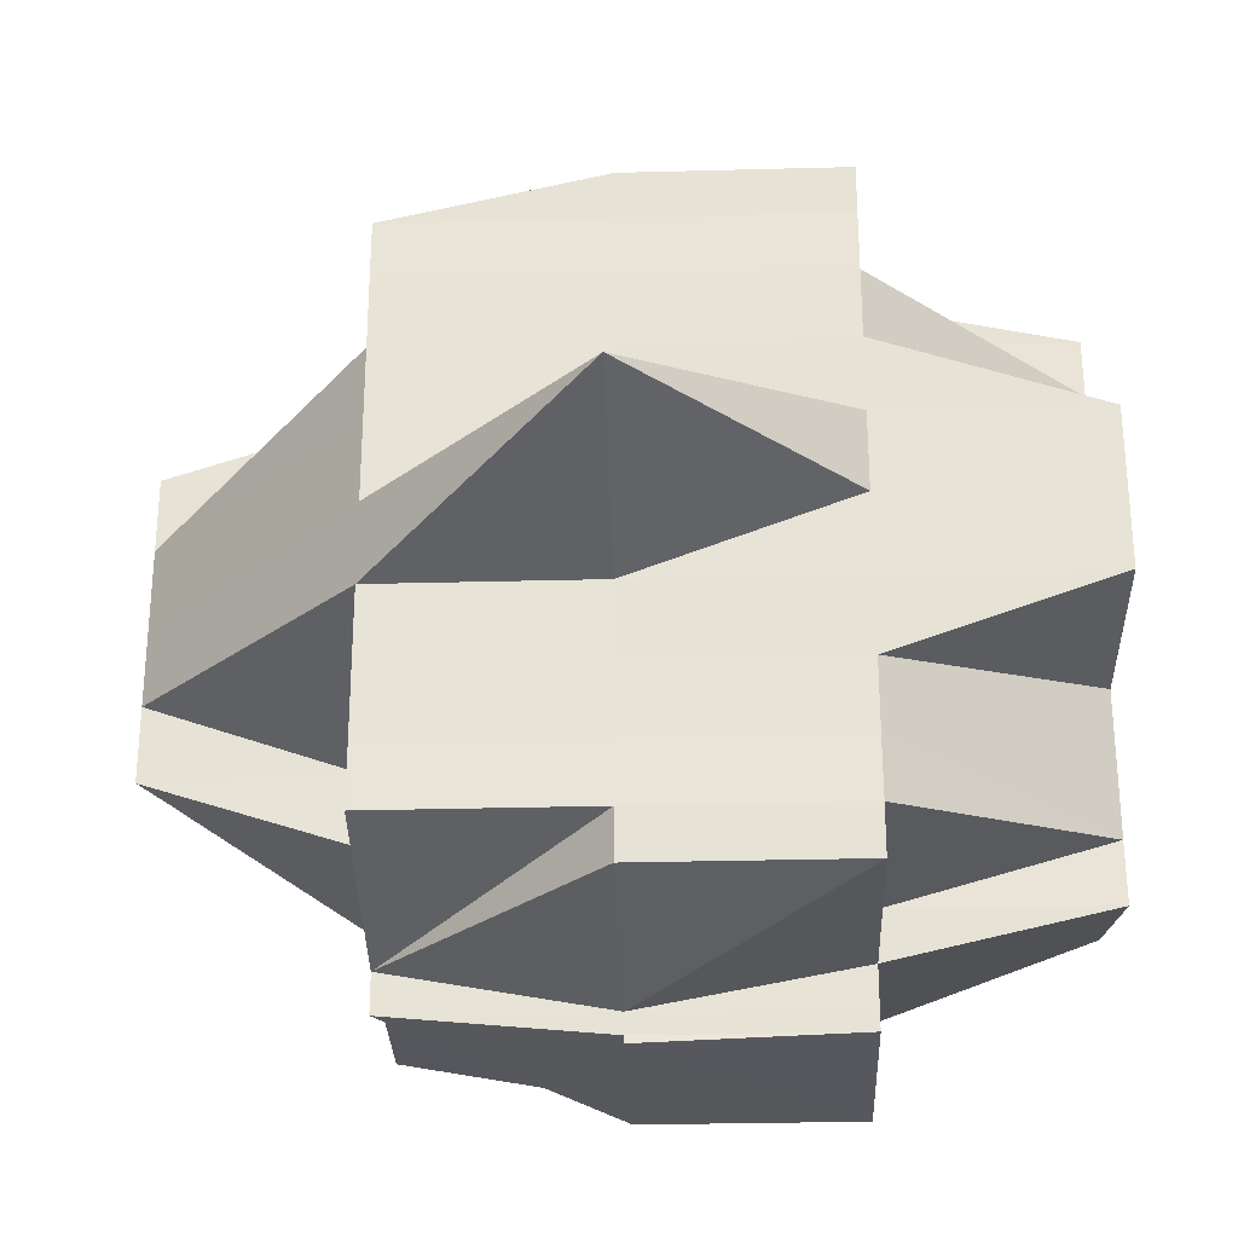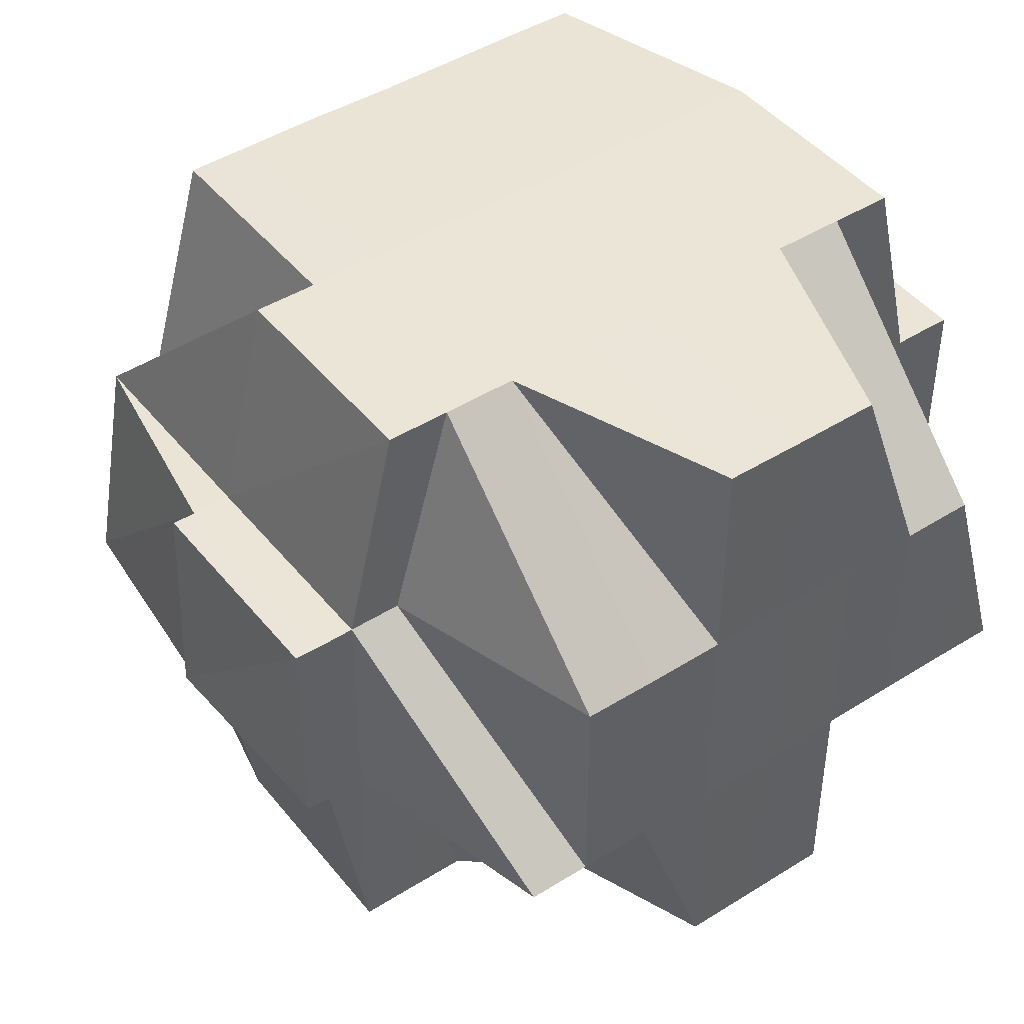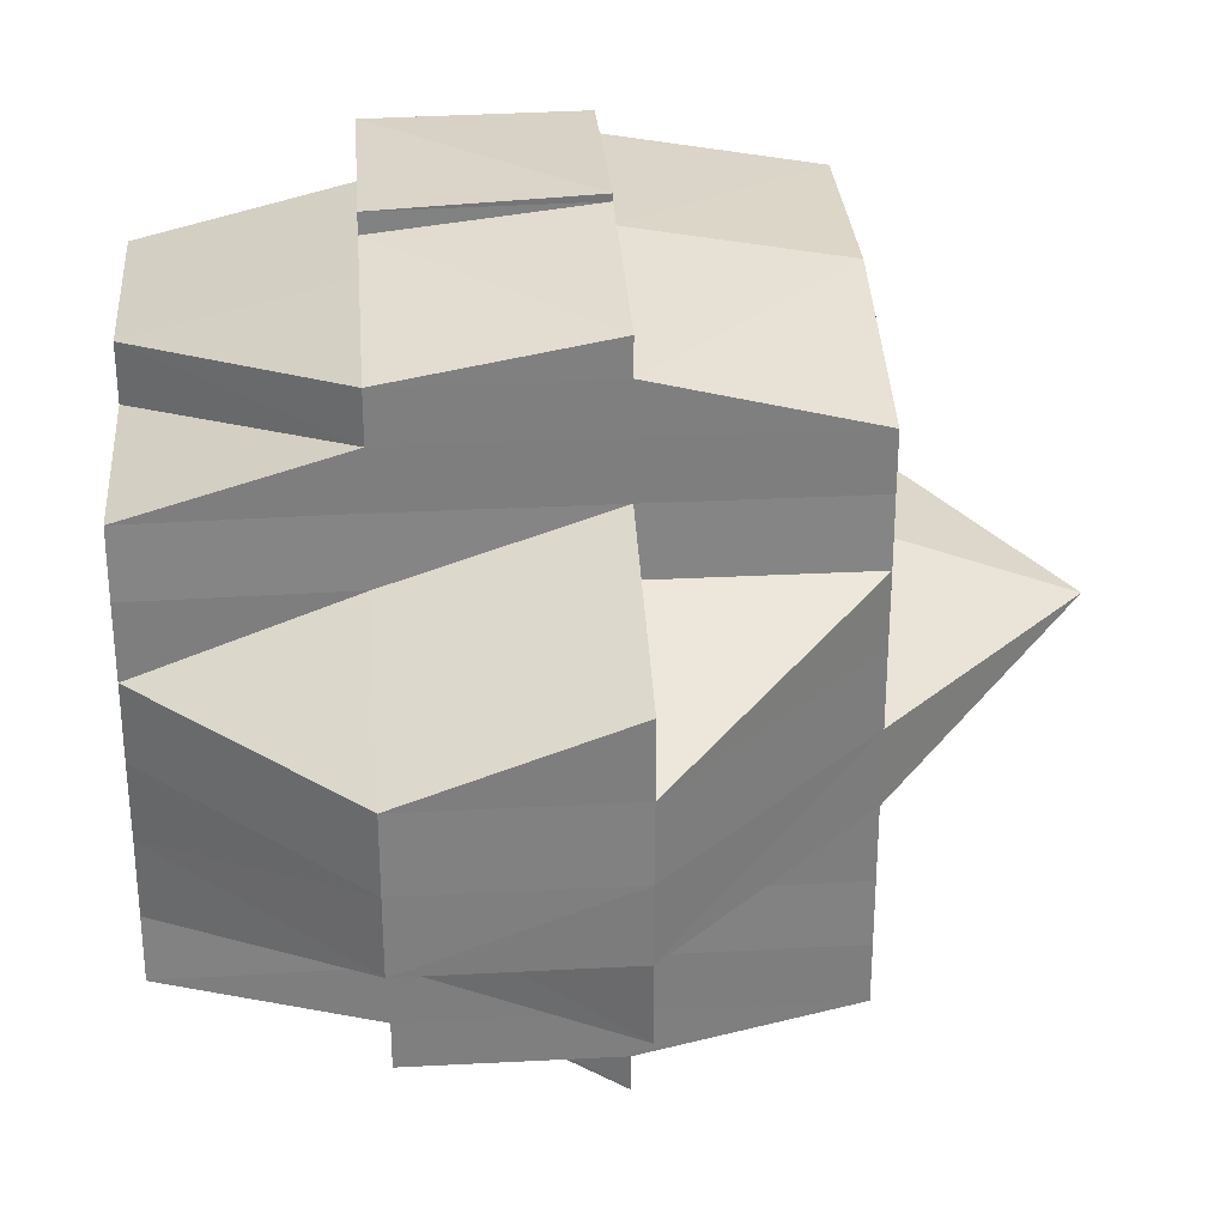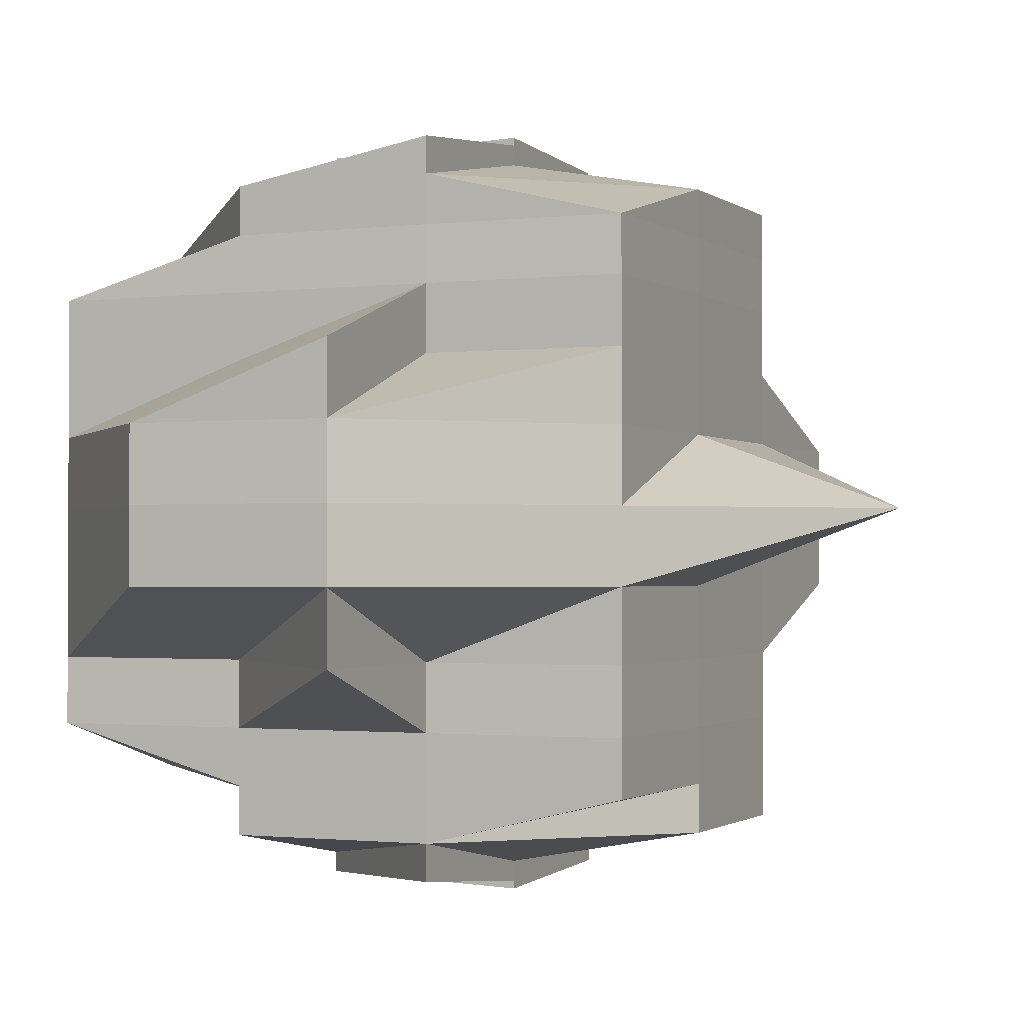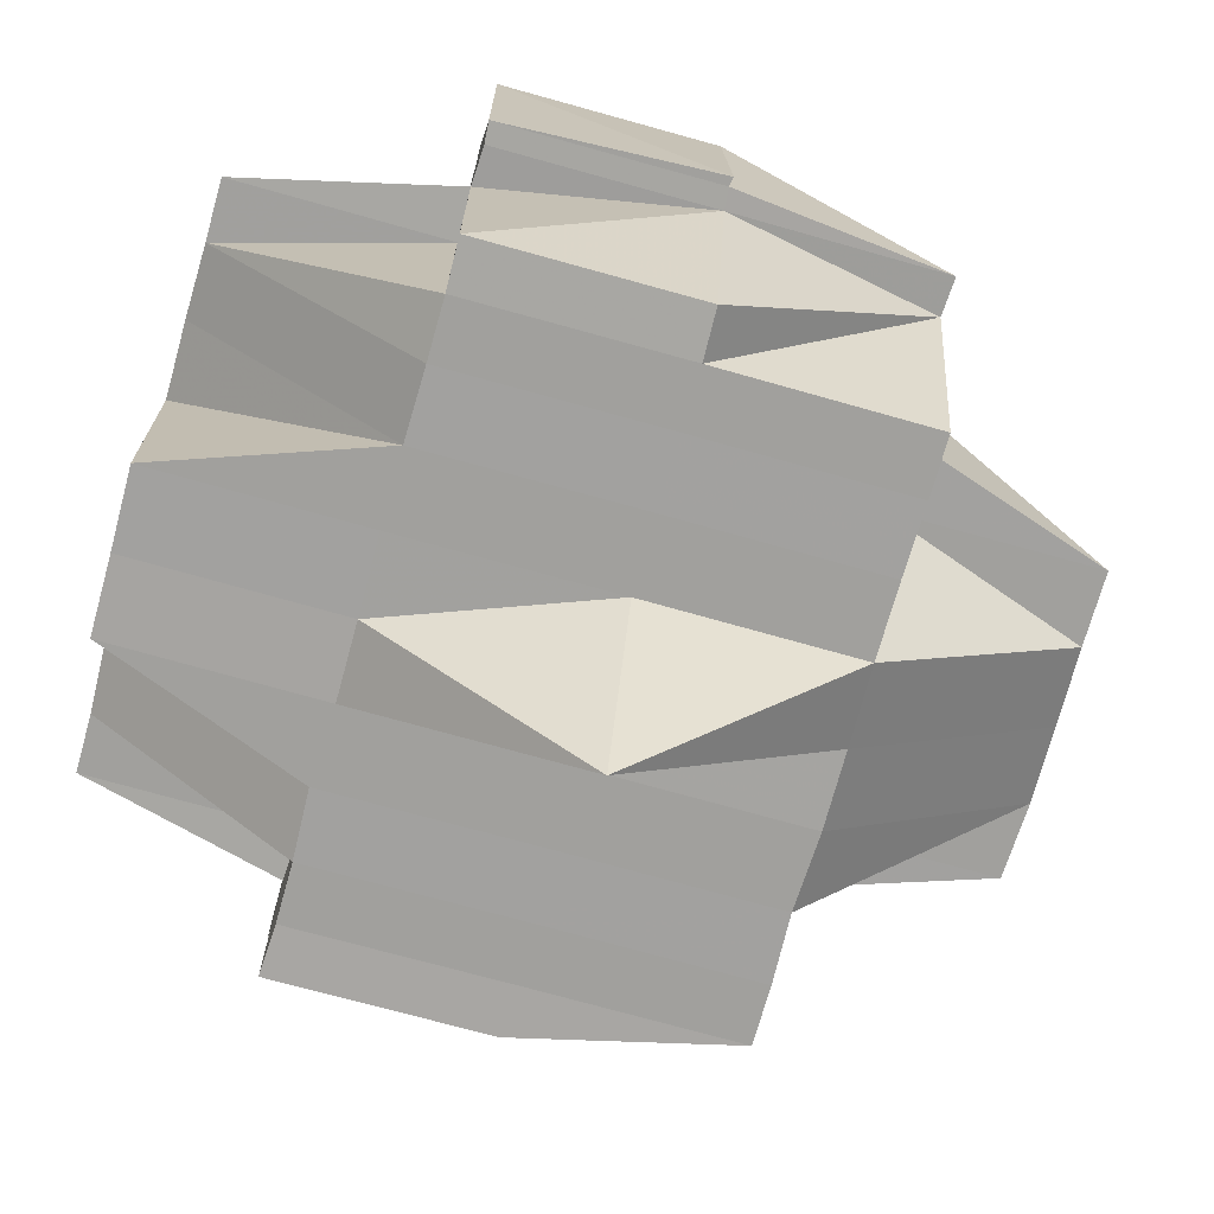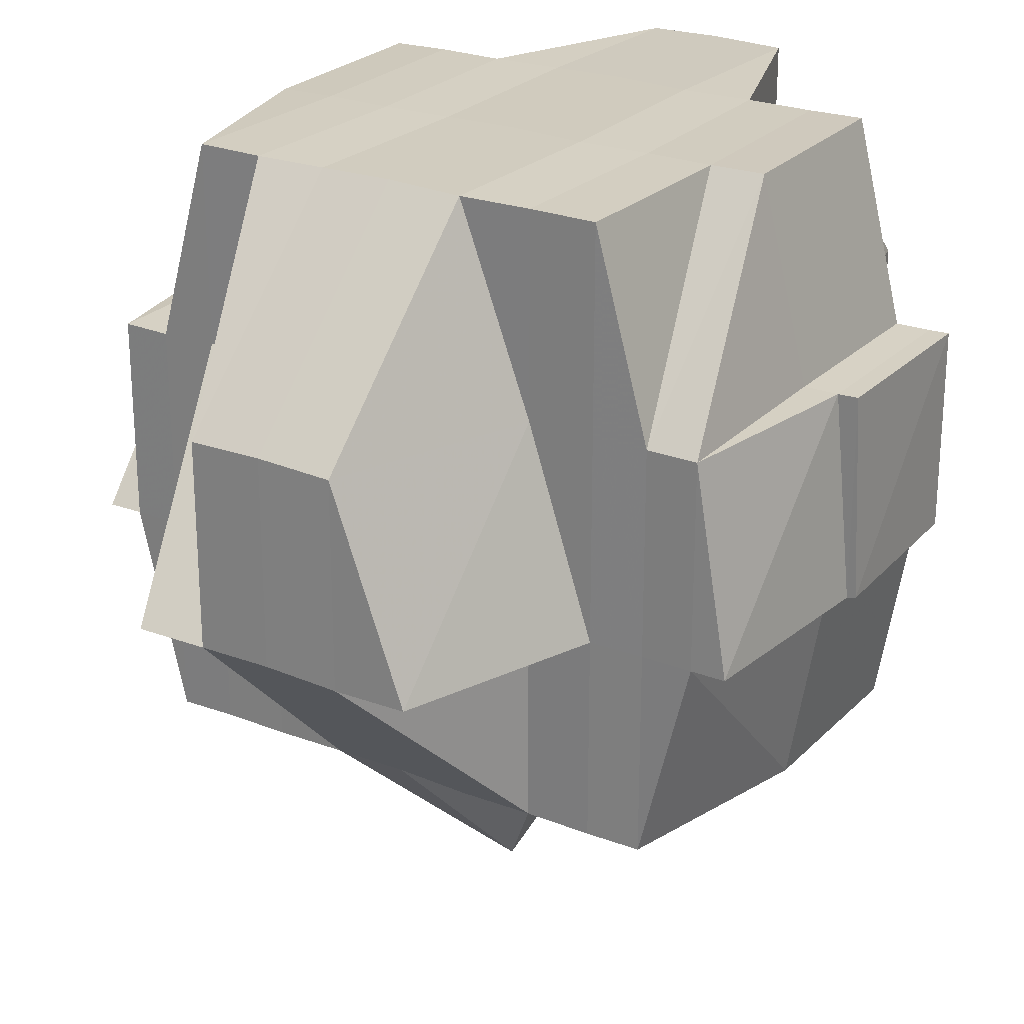
<metadata>
{"format":"obj","ext":"obj","renderer":"f3d","projection":"perspective","resolution":1024,"background":"white","views":[{"elev":-29.2,"azim":2.2,"up":"+Z"},{"elev":44.8,"azim":53.8,"up":"+Y"},{"elev":30.2,"azim":-94.7,"up":"+Z"},{"elev":-1.3,"azim":-66.0,"up":"+Z"},{"elev":-72.3,"azim":164.3,"up":"+Y"},{"elev":24.4,"azim":-57.3,"up":"+Y"}]}
</metadata>
<code>
o 2309
v 2250 1888 15.09
v 2250 1888 15.09
v 2250 1888 15.09
v 2250 1888 15.09
v 2250 1888 15.09
v 2250 1888 15.09
v 2250 1888 15.09
v 2250 1888 15.09
v 2250 1888 15.09
v 2250 1888 15.09
v 2250 1888 15.09
v 2250 1888 15.09
v 2250 1888 15.09
v 2250 1888 15.09
v 2250 1888 15.09
v 2250 1888 15.09
v 2250 1888 15.09
v 2250 1888 15.09
v 2250 1888 15.09
v 2250 1888 15.09
v 2250 1888 15.09
v 2250 1888 15.08
v 2250 1888 15.08
v 2250 1888 15.09
v 2250 1888 15.08
v 2250 1888 15.08
v 2250 1888 15.08
v 2250 1888 15.08
v 2250 1888 15.09
v 2250 1888 15.08
v 2250 1888 15.09
v 2250 1888 15.08
v 2250 1888 15.08
v 2250 1888 15.08
v 2250 1888 15.08
v 2250 1888 15.08
v 2250 1888 15.09
v 2250 1888 15.08
v 2250 1888 15.08
v 2250 1888 15.08
v 2250 1888 15.08
v 2250 1888 15.08
v 2250 1888 15.08
v 2250 1888 15.08
v 2250 1888 15.08
v 2250 1888 15.08
v 2250 1888 15.08
v 2250 1888 15.07
v 2250 1888 15.08
v 2250 1888 15.08
v 2250 1888 15.07
v 2250 1888 15.07
v 2250 1888 15.08
v 2250 1888 15.07
v 2250 1888 15.07
v 2250 1888 15.07
v 2250 1888 15.07
v 2250 1888 15.07
v 2250 1888 15.07
v 2250 1888 15.07
v 2250 1888 15.08
v 2250 1888 15.07
v 2250 1888 15.07
v 2250 1888 15.07
v 2250 1888 15.07
v 2250 1888 15.07
v 2250 1888 15.07
v 2250 1888 15.07
v 2250 1888 15.07
v 2250 1888 15.07
v 2250 1888 15.07
v 2250 1888 15.08
v 2250 1888 15.06
v 2250 1888 15.08
v 2250 1888 15.07
v 2250 1888 15.08
v 2250 1888 15.08
v 2250 1888 15.08
v 2250 1888 15.08
v 2250 1888 15.08
v 2250 1888 15.08
v 2250 1888 15.07
v 2250 1888 15.08
v 2250 1888 15.08
v 2250 1888 15.08
v 2250 1888 15.09
v 2250 1888 15.08
v 2250 1888 15.08
v 2250 1888 15.08
v 2250 1888 15.08
v 2250 1888 15.09
v 2250 1888 15.09
v 2250 1888 15.08
v 2250 1888 15.08
v 2250 1888 15.09
v 2250 1888 15.09
v 2250 1888 15.09
v 2250 1888 15.09
v 2250 1888 15.09
v 2250 1888 15.09
v 2250 1888 15.09
v 2250 1888 15.09
v 2250 1888 15.09
v 2250 1888 15.09
v 2250 1888 15.08
v 2250 1888 15.08
v 2250 1888 15.08
v 2250 1888 15.08
v 2250 1888 15.08
v 2250 1888 15.08
v 2250 1888 15.09
v 2250 1888 15.08
v 2250 1888 15.08
v 2250 1888 15.08
v 2250 1888 15.07
v 2250 1888 15.07
v 2250 1888 15.07
v 2250 1888 15.07
v 2250 1888 15.07
v 2250 1888 15.07
v 2250 1888 15.07
v 2250 1888 15.08
v 2250 1888 15.07
v 2250 1888 15.07
v 2250 1888 15.07
v 2250 1888 15.06
v 2250 1888 15.07
v 2250 1888 15.07
v 2250 1888 15.07
v 2250 1888 15.07
v 2250 1888 15.07
v 2250 1888 15.07
v 2250 1888 15.07
v 2250 1888 15.06
v 2250 1888 15.06
v 2250 1888 15.06
v 2250 1888 15.06
v 2250 1888 15.06
v 2250 1888 15.06
v 2250 1888 15.06
v 2250 1888 15.06
v 2250 1888 15.06
v 2250 1888 15.05
v 2250 1888 15.05
v 2250 1888 15.05
v 2250 1888 15.06
v 2250 1888 15.05
v 2250 1888 15.05
v 2250 1888 15.06
v 2250 1888 15.06
v 2250 1888 15.05
v 2250 1888 15.06
v 2250 1888 15.05
v 2250 1888 15.05
v 2250 1888 15.06
v 2250 1888 15.05
v 2250 1888 15.05
v 2250 1888 15.05
v 2250 1888 15.05
v 2250 1888 15.05
v 2250 1888 15.05
v 2250 1888 15.05
v 2250 1888 15.05
v 2250 1888 15.05
v 2250 1888 15.05
v 2250 1888 15.05
v 2250 1888 15.05
v 2250 1888 15.05
v 2250 1888 15.05
v 2250 1888 15.05
v 2250 1888 15.05
v 2250 1888 15.05
v 2250 1888 15.05
v 2250 1888 15.05
v 2250 1888 15.05
v 2250 1888 15.05
v 2250 1888 15.05
v 2250 1888 15.05
v 2250 1888 15.05
v 2250 1888 15.05
v 2250 1888 15.05
v 2250 1888 15.05
v 2250 1888 15.05
v 2250 1888 15.05
v 2250 1888 15.05
v 2250 1888 15.05
v 2250 1888 15.05
v 2250 1888 15.05
v 2250 1888 15.05
v 2250 1888 15.06
v 2250 1888 15.05
v 2250 1888 15.06
v 2250 1888 15.06
v 2250 1888 15.06
v 2250 1888 15.05
v 2250 1888 15.06
v 2250 1888 15.06
v 2250 1888 15.06
v 2250 1888 15.06
v 2250 1888 15.06
v 2250 1888 15.06
v 2250 1888 15.06
v 2250 1888 15.06
v 2250 1888 15.06
v 2250 1888 15.06
v 2250 1888 15.06
v 2250 1888 15.06
v 2250 1888 15.07
v 2250 1888 15.06
v 2250 1888 15.06
v 2250 1888 15.06
v 2250 1888 15.06
v 2250 1888 15.06
v 2250 1888 15.06
v 2250 1888 15.06
v 2250 1888 15.05
v 2250 1888 15.05
v 2250 1888 15.05
v 2250 1888 15.06
v 2250 1888 15.05
v 2250 1888 15.06
v 2250 1888 15.07
v 2250 1888 15.06
v 2250 1888 15.07
v 2250 1888 15.07
v 2250 1888 15.07
v 2250 1888 15.07
v 2250 1888 15.07
v 2250 1888 15.07
v 2250 1888 15.07
v 2250 1888 15.06
v 2250 1888 15.06
v 2250 1888 15.07
v 2250 1888 15.07
v 2250 1888 15.07
v 2250 1888 15.07
v 2250 1888 15.07
v 2250 1888 15.06
v 2250 1888 15.06
v 2250 1888 15.06
v 2250 1888 15.06
v 2250 1888 15.05
v 2250 1888 15.06
v 2250 1888 15.07
v 2250 1888 15.07
v 2250 1888 15.08
v 2250 1888 15.08
v 2250 1888 15.08
v 2250 1888 15.08
v 2250 1888 15.07
v 2250 1888 15.08
v 2250 1888 15.08
v 2250 1888 15.07
v 2250 1888 15.06
v 2250 1888 15.06
v 2250 1888 15.06
v 2250 1888 15.06
v 2250 1888 15.06
v 2250 1888 15.06
v 2250 1888 15.06
v 2250 1888 15.05
v 2250 1888 15.05
v 2250 1888 15.06
v 2250 1888 15.06
v 2250 1888 15.06
v 2250 1888 15.09
v 2250 1888 15.09
v 2250 1888 15.09
v 2250 1888 15.09
v 2250 1888 15.09
v 2250 1888 15.09
v 2250 1888 15.09
v 2250 1888 15.09
v 2250 1888 15.09
v 2250 1888 15.09
v 2250 1888 15.09
v 2250 1888 15.09
v 2250 1888 15.09
v 2250 1888 15.08
v 2250 1888 15.08
v 2250 1888 15.08
v 2250 1888 15.08
v 2250 1888 15.08
v 2250 1888 15.09
v 2250 1888 15.08
v 2250 1888 15.08
v 2250 1888 15.08
v 2250 1888 15.08
v 2250 1888 15.08
v 2250 1888 15.08
v 2250 1888 15.08
v 2250 1888 15.07
v 2250 1888 15.06
v 2250 1888 15.06
v 2250 1888 15.06
v 2250 1888 15.06
v 2250 1888 15.06
v 2250 1888 15.06
v 2250 1888 15.06
v 2250 1888 15.06
v 2250 1888 15.06
v 2250 1888 15.06
v 2250 1888 15.05
v 2250 1888 15.05
v 2250 1888 15.05
v 2250 1888 15.05
v 2250 1888 15.05
v 2250 1888 15.05
f 1 2 3
f 4 5 2
f 6 7 3
f 8 9 7
f 10 11 6
f 11 12 13
f 13 14 15
f 14 16 17
f 18 17 19
f 20 14 13
f 21 20 13
f 12 22 20
f 20 23 24
f 22 25 26
f 27 26 20
f 14 28 29
f 30 28 31
f 26 32 28
f 28 33 29
f 28 34 33
f 33 35 29
f 33 36 35
f 34 36 33
f 29 35 37
f 38 34 39
f 36 40 41
f 42 43 40
f 34 44 36
f 45 44 34
f 46 47 34
f 47 48 44
f 44 49 50
f 51 52 49
f 44 51 53
f 54 51 44
f 54 55 51
f 55 56 51
f 51 56 57
f 58 55 54
f 55 59 56
f 60 58 54
f 60 54 61
f 58 62 55
f 62 59 55
f 63 58 60
f 64 62 58
f 63 64 58
f 65 66 63
f 67 64 63
f 68 63 60
f 69 65 68
f 70 63 68
f 68 60 61
f 71 68 72
f 67 73 64
f 64 73 62
f 74 68 61
f 61 75 76
f 61 76 77
f 74 61 32
f 32 77 78
f 32 61 79
f 80 74 32
f 80 32 26
f 81 74 80
f 81 82 74
f 83 81 80
f 83 80 84
f 85 84 86
f 87 88 84
f 84 89 90
f 84 90 91
f 92 93 91
f 94 83 84
f 95 91 96
f 97 96 98
f 97 95 99
f 99 100 101
f 102 95 103
f 104 105 95
f 105 106 107
f 107 108 109
f 110 109 111
f 112 94 107
f 112 113 94
f 113 114 94
f 94 114 83
f 114 81 83
f 114 115 81
f 113 116 114
f 116 115 114
f 115 82 81
f 117 116 113
f 118 119 115
f 117 120 116
f 82 121 122
f 115 123 82
f 119 124 123
f 125 123 115
f 124 126 127
f 128 127 123
f 123 129 82
f 123 127 129
f 82 129 130
f 129 131 121
f 127 132 129
f 132 133 131
f 129 132 70
f 127 134 132
f 135 134 127
f 134 136 132
f 132 136 67
f 136 73 67
f 134 137 136
f 136 138 73
f 137 138 136
f 139 137 134
f 135 139 134
f 139 140 137
f 140 141 142
f 140 143 141
f 144 145 143
f 146 140 139
f 146 147 140
f 147 148 144
f 149 146 139
f 149 139 135
f 150 146 149
f 147 151 152
f 153 148 147
f 154 147 155
f 156 148 154
f 157 158 148
f 158 159 160
f 161 159 162
f 161 163 164
f 148 165 166
f 165 160 167
f 168 167 169
f 166 170 171
f 172 173 170
f 174 172 175
f 175 176 177
f 178 174 179
f 180 177 181
f 182 183 180
f 177 184 185
f 186 185 187
f 179 177 188
f 188 189 190
f 188 191 189
f 179 188 192
f 192 188 193
f 194 195 192
f 192 193 196
f 197 194 198
f 198 192 196
f 199 192 198
f 198 200 201
f 196 193 202
f 202 193 203
f 196 202 204
f 204 202 205
f 202 206 207
f 204 207 208
f 209 210 204
f 193 211 203
f 203 211 212
f 203 213 214
f 211 215 213
f 211 216 215
f 217 218 216
f 219 217 211
f 220 153 211
f 221 214 222
f 223 221 224
f 225 221 226
f 225 226 227
f 227 226 228
f 229 225 227
f 226 230 228
f 226 231 230
f 232 231 233
f 228 230 120
f 120 234 235
f 228 120 117
f 230 236 120
f 120 236 125
f 230 231 236
f 236 237 234
f 236 238 237
f 231 135 236
f 231 149 135
f 212 149 231
f 239 240 231
f 240 241 149
f 241 242 243
f 244 228 117
f 227 228 244
f 244 117 113
f 245 227 244
f 246 244 113
f 245 244 246
f 246 113 112
f 229 227 245
f 247 246 112
f 248 245 246
f 248 246 247
f 57 245 248
f 57 229 245
f 249 250 248
f 56 229 57
f 251 249 252
f 56 253 229
f 253 225 229
f 253 204 225
f 59 253 56
f 254 204 253
f 59 254 253
f 255 254 59
f 255 198 254
f 62 255 59
f 256 198 255
f 73 255 62
f 73 256 255
f 138 256 73
f 138 257 256
f 258 257 138
f 259 260 138
f 260 178 257
f 261 179 257
f 262 261 263
f 257 264 265
f 257 171 264
f 266 267 268
f 267 269 270
f 266 271 272
f 273 274 1
f 274 97 4
f 275 276 274
f 274 277 5
f 29 37 274
f 37 278 274
f 37 279 278
f 35 279 37
f 279 280 277
f 247 281 280
f 252 247 279
f 279 247 282
f 282 283 284
f 285 286 279
f 286 287 247
f 288 289 290
f 291 292 289
f 293 294 295
f 296 297 298
f 299 300 301
f 302 303 300
f 304 305 306
f 306 307 308

</code>
